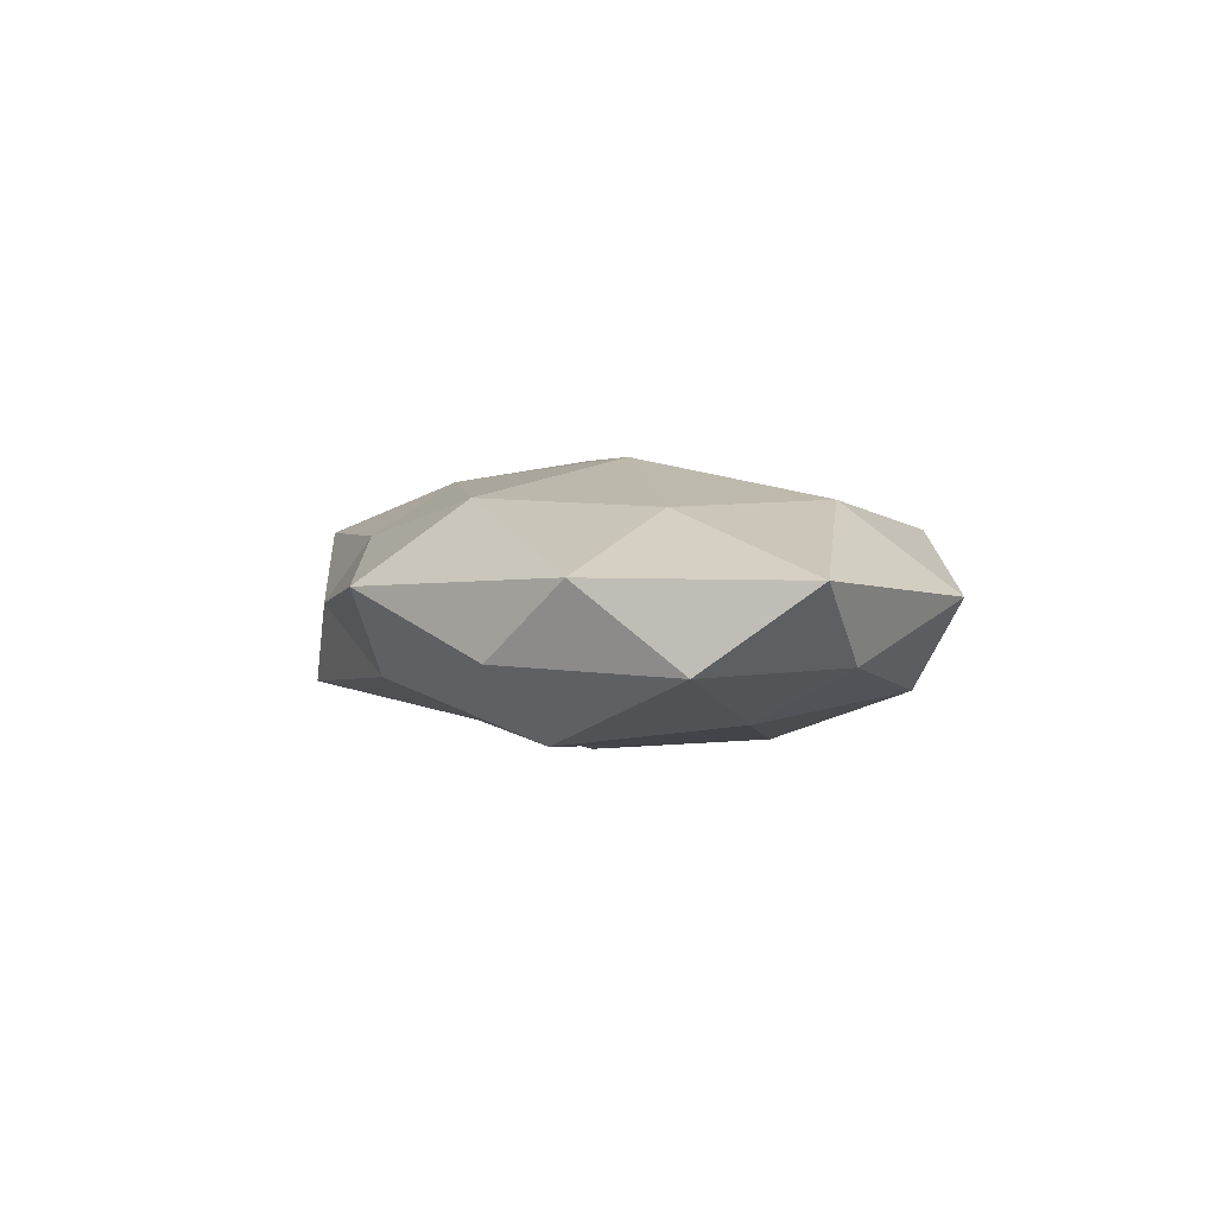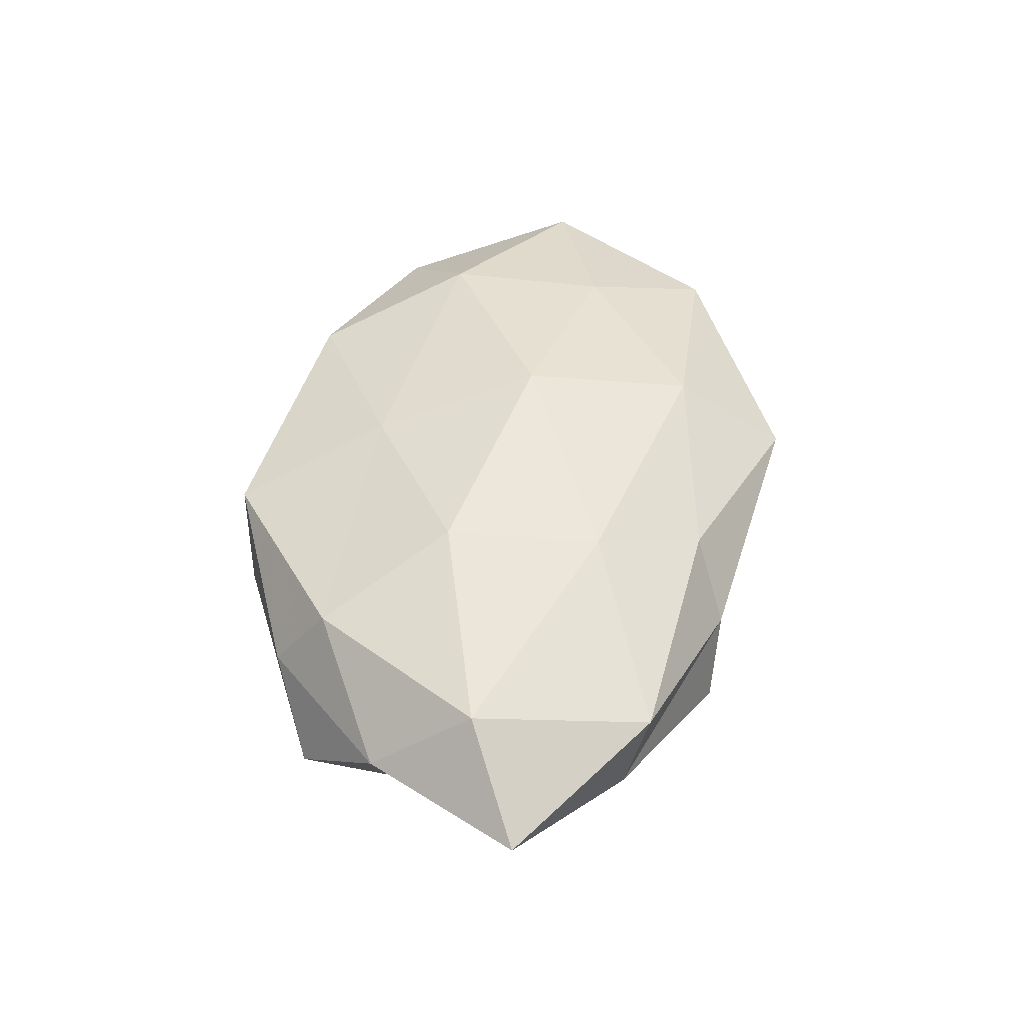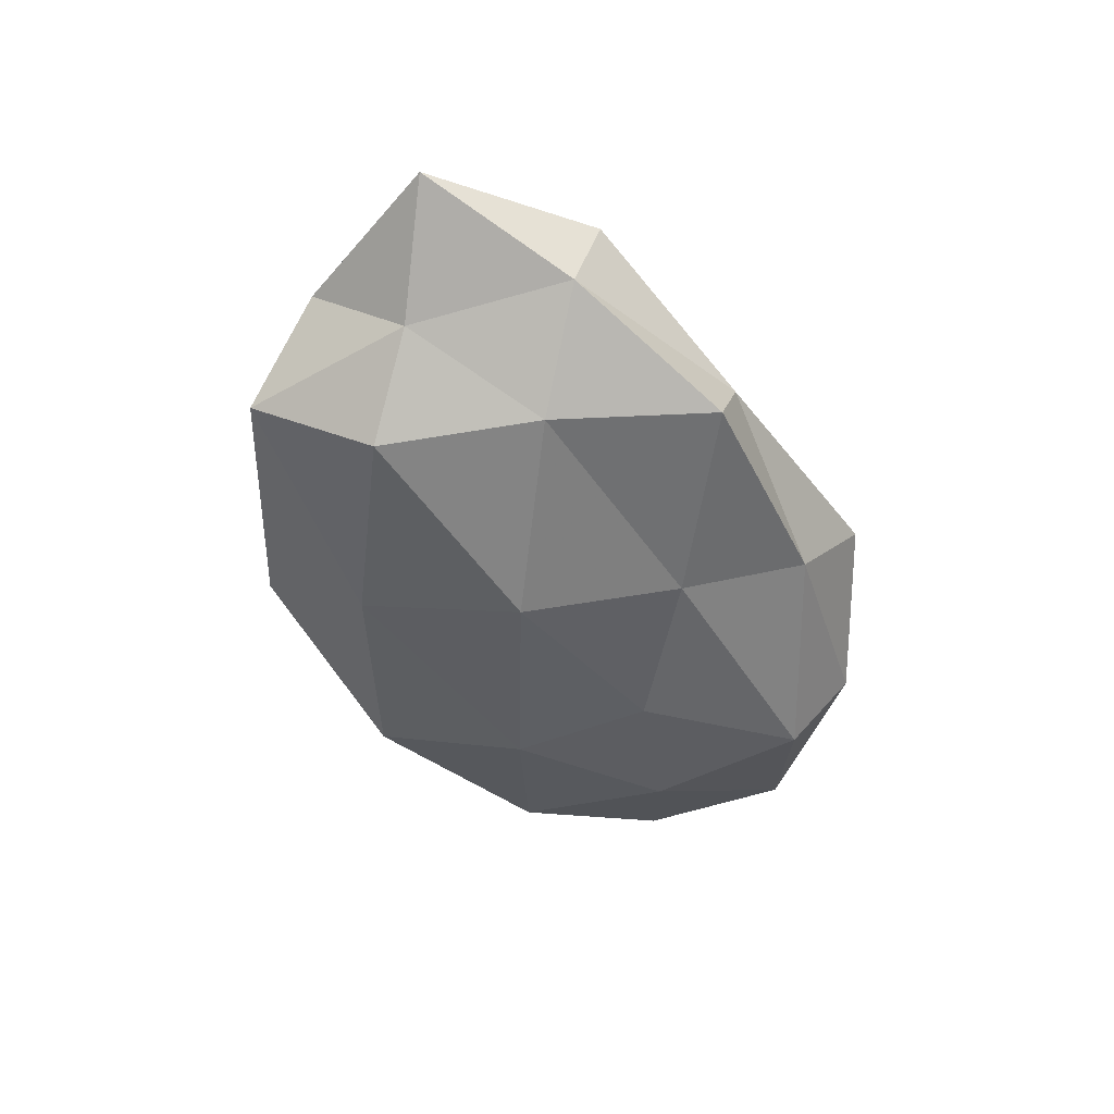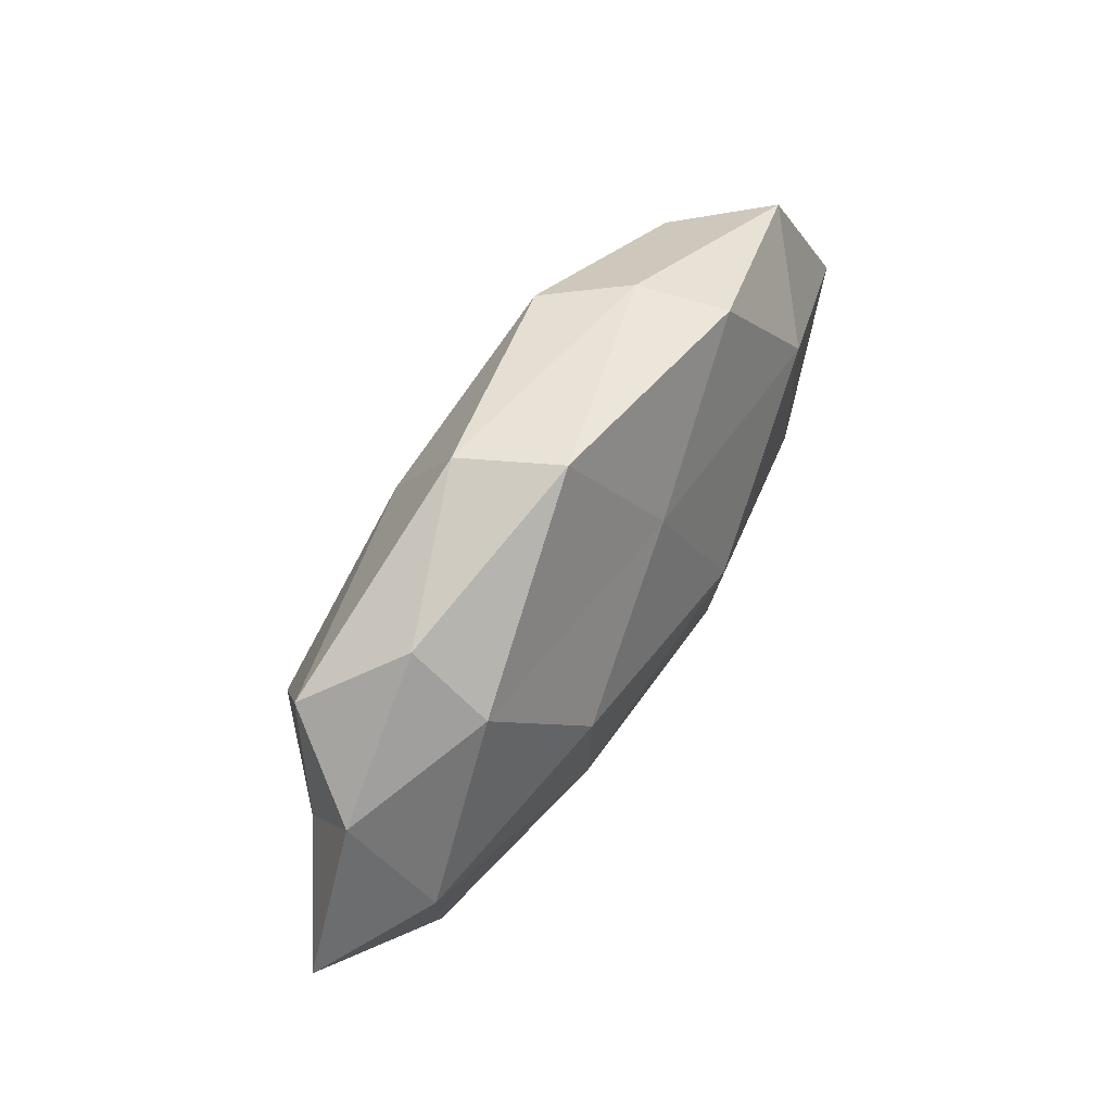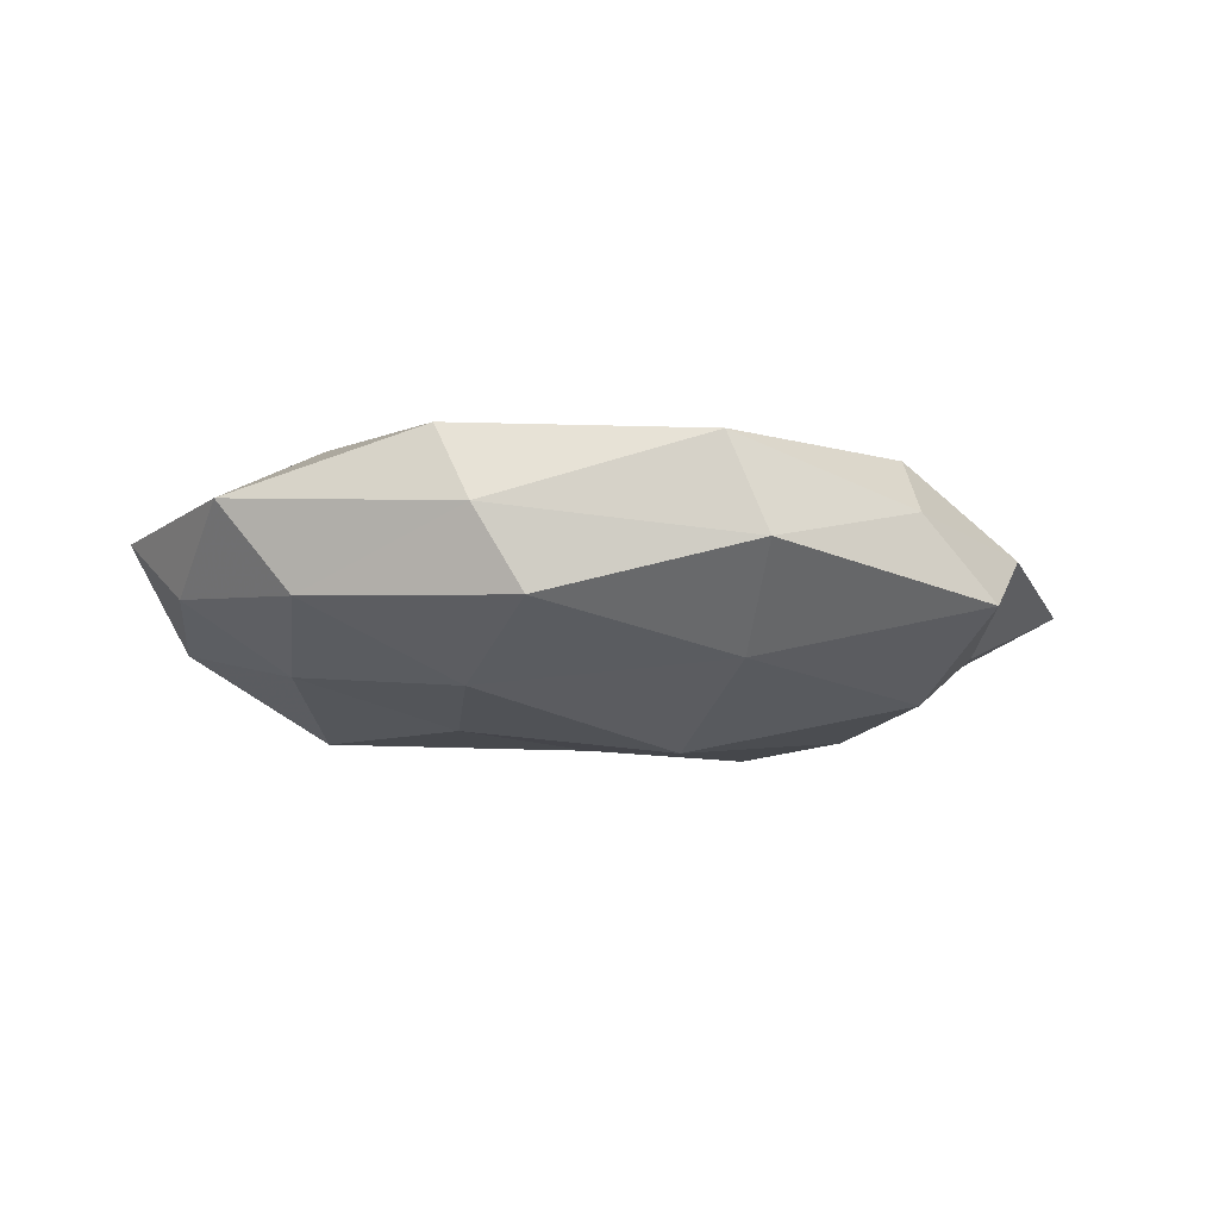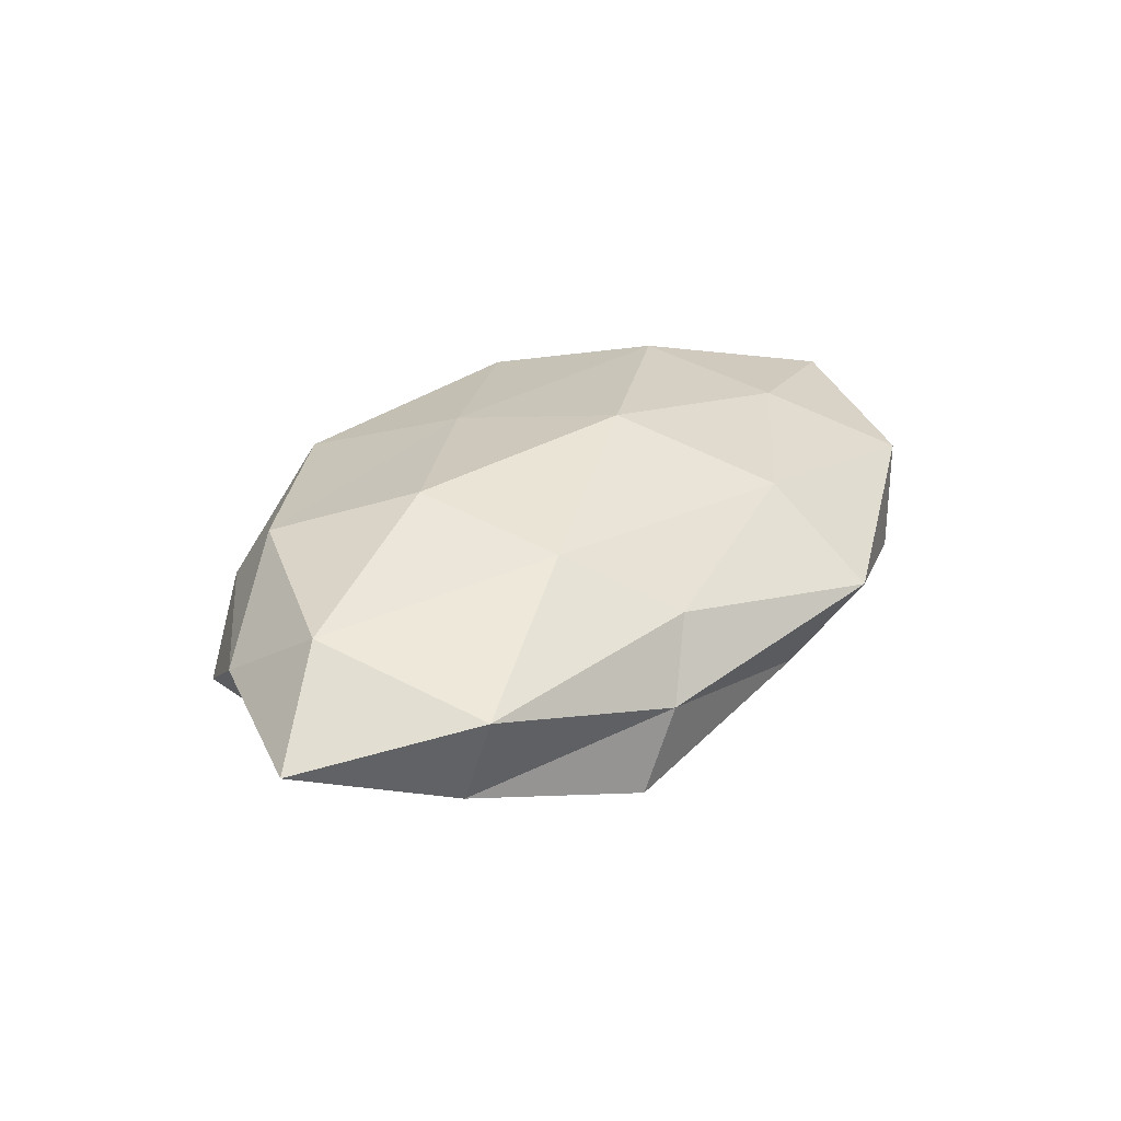
<metadata>
{"format":"obj","ext":"obj","renderer":"f3d","projection":"perspective","resolution":1024,"background":"white","views":[{"elev":3.7,"azim":69.4,"up":"+Z"},{"elev":48.8,"azim":-80.4,"up":"+Z"},{"elev":-48.4,"azim":-64.6,"up":"+Z"},{"elev":56.6,"azim":-57.4,"up":"+Y"},{"elev":-20.1,"azim":175.7,"up":"+Z"},{"elev":33.6,"azim":-48.3,"up":"+Z"}]}
</metadata>
<code>
v 0.01079 0.03158 -0.01112
v 0.009201 -0.001718 0.01781
v 0.02127 0.03131 0.00914
v 0.03413 0.01338 0.01305
v -0.04047 -0.02537 0.007609
v 0.05067 0.007775 -0.004083
v -0.02135 0.004535 0.01739
v -0.04596 -0.001823 -0.00568
v -0.02118 -0.03248 -0.01063
v -0.03737 0.006435 -0.01465
v 0.05793 0.0008563 0.00544
v 0.05145 -0.01136 -0.004574
v 0.01537 -0.02317 0.01318
v 0.04495 -0.02237 0.005554
v 0.03659 0.02171 -0.008321
v 0.000454 -0.01772 -0.01394
v 0.03573 -0.02827 -0.00387
v -0.00922 0.0004488 -0.01942
v -0.03134 -0.01352 -0.01346
v 0.03539 -0.007331 0.01239
v -0.0422 -0.02254 -0.003911
v 0.01705 0.03365 -0.001159
v -0.04694 -0.003208 0.01236
v -0.01738 -0.01514 0.01467
v 0.03395 -0.02038 -0.01307
v 0.01639 -0.03756 0.003446
v -0.01069 0.0364 0.007154
v 0.03757 0.001419 -0.01126
v -0.04405 0.02067 -0.00695
v -0.05943 -0.01051 0.003139
v -0.009263 -0.02836 0.008154
v 0.009065 -0.03196 -0.007452
v -0.01458 0.02077 -0.014
v -0.04963 0.009714 0.002922
v 0.01744 -0.004858 -0.01557
v 0.01687 0.01341 -0.01571
v -0.01595 -0.03277 -0.000386
v -0.03441 0.026 0.002238
v -0.03395 0.01912 0.01156
v -0.0004788 0.01831 0.01385
v -0.01574 0.03487 -0.004804
v 0.04572 0.02309 0.002653
f 6 11 12
f 11 14 12
f 12 14 17
f 8 10 19
f 9 19 16
f 19 10 18
f 19 18 16
f 20 4 2
f 11 4 20
f 2 13 20
f 11 20 14
f 14 20 13
f 8 19 21
f 21 19 9
f 15 1 22
f 7 24 2
f 24 13 2
f 5 24 23
f 23 24 7
f 12 17 25
f 14 13 26
f 17 14 26
f 3 22 27
f 6 12 28
f 6 28 15
f 12 25 28
f 8 29 10
f 30 21 5
f 30 8 21
f 30 5 23
f 5 31 24
f 24 31 13
f 26 13 31
f 16 32 9
f 25 32 16
f 25 17 32
f 26 32 17
f 33 18 10
f 10 29 33
f 34 29 8
f 30 34 8
f 30 23 34
f 16 18 35
f 35 25 16
f 28 25 35
f 15 36 1
f 28 36 15
f 1 36 33
f 36 18 33
f 36 35 18
f 28 35 36
f 21 37 5
f 21 9 37
f 5 37 31
f 31 37 26
f 37 9 32
f 37 32 26
f 34 38 29
f 23 7 39
f 23 39 34
f 38 39 27
f 34 39 38
f 4 40 2
f 4 3 40
f 2 40 7
f 27 40 3
f 39 7 40
f 39 40 27
f 22 1 41
f 22 41 27
f 33 41 1
f 29 41 33
f 27 41 38
f 29 38 41
f 42 3 4
f 42 4 11
f 6 42 11
f 6 15 42
f 42 22 3
f 15 22 42

</code>
